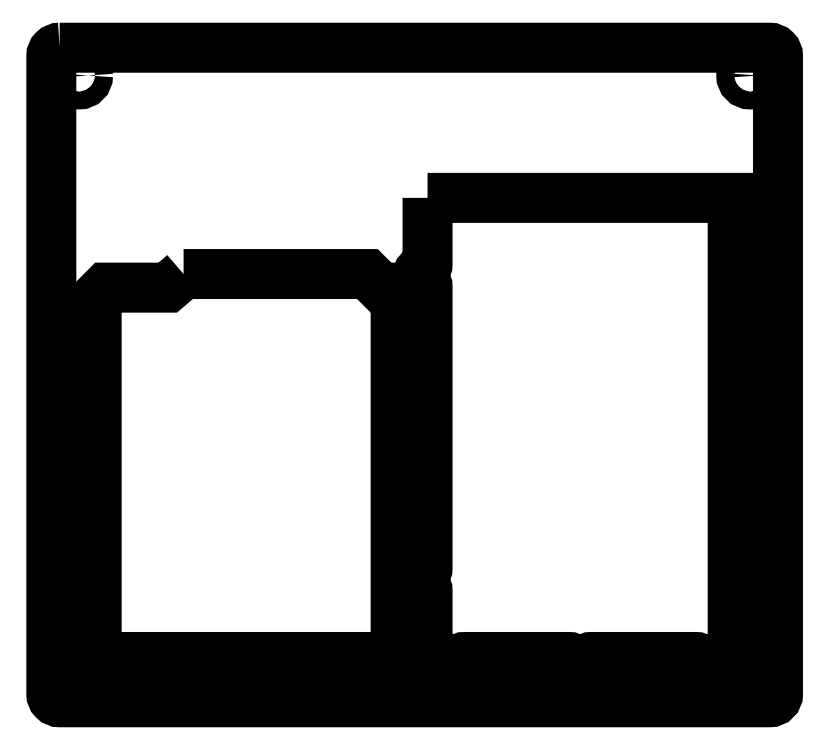
<metadata>
{"format":"dxf","ext":"dxf","renderer":"ezdxf+matplotlib","layout":"modelspace","background":"white","min_lineweight":24,"dpi":150}
</metadata>
<code>
0
SECTION
2
ENTITIES
0
POLYLINE
8
0
66
     1
10
0
20
0
30
0
70
     1
0
VERTEX
8
0
10
908.6
20
538.5
30
0
42
0.4142
0
VERTEX
8
0
10
907.1
20
537
30
0
0
VERTEX
8
0
10
907.1
20
422.2
30
0
42
0.4142
0
VERTEX
8
0
10
908.6
20
420.7
30
0
0
VERTEX
8
0
10
1036
20
420.7
30
0
42
0.4142
0
VERTEX
8
0
10
1038
20
422.2
30
0
0
VERTEX
8
0
10
1038
20
537
30
0
42
0.4142
0
VERTEX
8
0
10
1036
20
538.5
30
0
0
SEQEND
8
0
0
POLYLINE
8
0
66
     1
10
0
20
0
30
0
70
     1
0
VERTEX
8
0
10
930.9
20
497.7
30
0
0
VERTEX
8
0
10
928.1
20
495.3
30
0
0
VERTEX
8
0
10
916.9
20
495.3
30
0
0
VERTEX
8
0
10
915.3
20
493.7
30
0
0
VERTEX
8
0
10
915.3
20
428.8
30
0
0
VERTEX
8
0
10
969.1
20
428.8
30
0
0
VERTEX
8
0
10
969.1
20
495.3
30
0
0
VERTEX
8
0
10
966.5
20
495.3
30
0
0
VERTEX
8
0
10
964
20
497.7
30
0
0
SEQEND
8
0
0
POLYLINE
8
0
66
     1
10
0
20
0
30
0
70
     1
0
VERTEX
8
0
10
974.8
20
511.4
30
0
0
VERTEX
8
0
10
974.8
20
499.5
30
0
42
-0.3852
0
VERTEX
8
0
10
974.1
20
498.6
30
0
42
0.9045
0
VERTEX
8
0
10
974.1
20
496.4
30
0
42
-0.3852
0
VERTEX
8
0
10
974.8
20
495.5
30
0
0
VERTEX
8
0
10
974.8
20
444.8
30
0
42
-0.3852
0
VERTEX
8
0
10
974.1
20
443.9
30
0
42
0.9045
0
VERTEX
8
0
10
974.1
20
441.7
30
0
42
-0.3852
0
VERTEX
8
0
10
974.8
20
440.8
30
0
0
VERTEX
8
0
10
974.8
20
428.8
30
0
0
VERTEX
8
0
10
977.5
20
428.8
30
0
42
-0.4142
0
VERTEX
8
0
10
978.3
20
428
30
0
42
0.4142
0
VERTEX
8
0
10
979.5
20
426.8
30
0
42
0.4142
0
VERTEX
8
0
10
980.6
20
428
30
0
42
-0.4142
0
VERTEX
8
0
10
981.5
20
428.8
30
0
0
VERTEX
8
0
10
982
20
428.8
30
0
0
VERTEX
8
0
10
1000
20
428.8
30
0
42
-0.4142
0
VERTEX
8
0
10
1001
20
428
30
0
42
0.4142
0
VERTEX
8
0
10
1002
20
426.8
30
0
42
0.4142
0
VERTEX
8
0
10
1003
20
428
30
0
42
-0.4142
0
VERTEX
8
0
10
1004
20
428.8
30
0
0
VERTEX
8
0
10
1023
20
428.8
30
0
0
VERTEX
8
0
10
1023
20
428.8
30
0
42
-0.4142
0
VERTEX
8
0
10
1024
20
428
30
0
42
0.4142
0
VERTEX
8
0
10
1025
20
426.8
30
0
42
0.4142
0
VERTEX
8
0
10
1026
20
428
30
0
42
-0.4142
0
VERTEX
8
0
10
1027
20
428.8
30
0
0
VERTEX
8
0
10
1030
20
428.8
30
0
0
VERTEX
8
0
10
1030
20
511.4
30
0
0
SEQEND
8
0
0
CIRCLE
8
0
10
912.1
20
533.5
30
0
40
1.6
0
CIRCLE
8
0
10
1033
20
533.5
30
0
40
1.6
0
CIRCLE
8
0
10
1033
20
425.7
30
0
40
1.6
0
CIRCLE
8
0
10
912.1
20
425.7
30
0
40
1.6
0
ENDSEC
0
EOF

</code>
